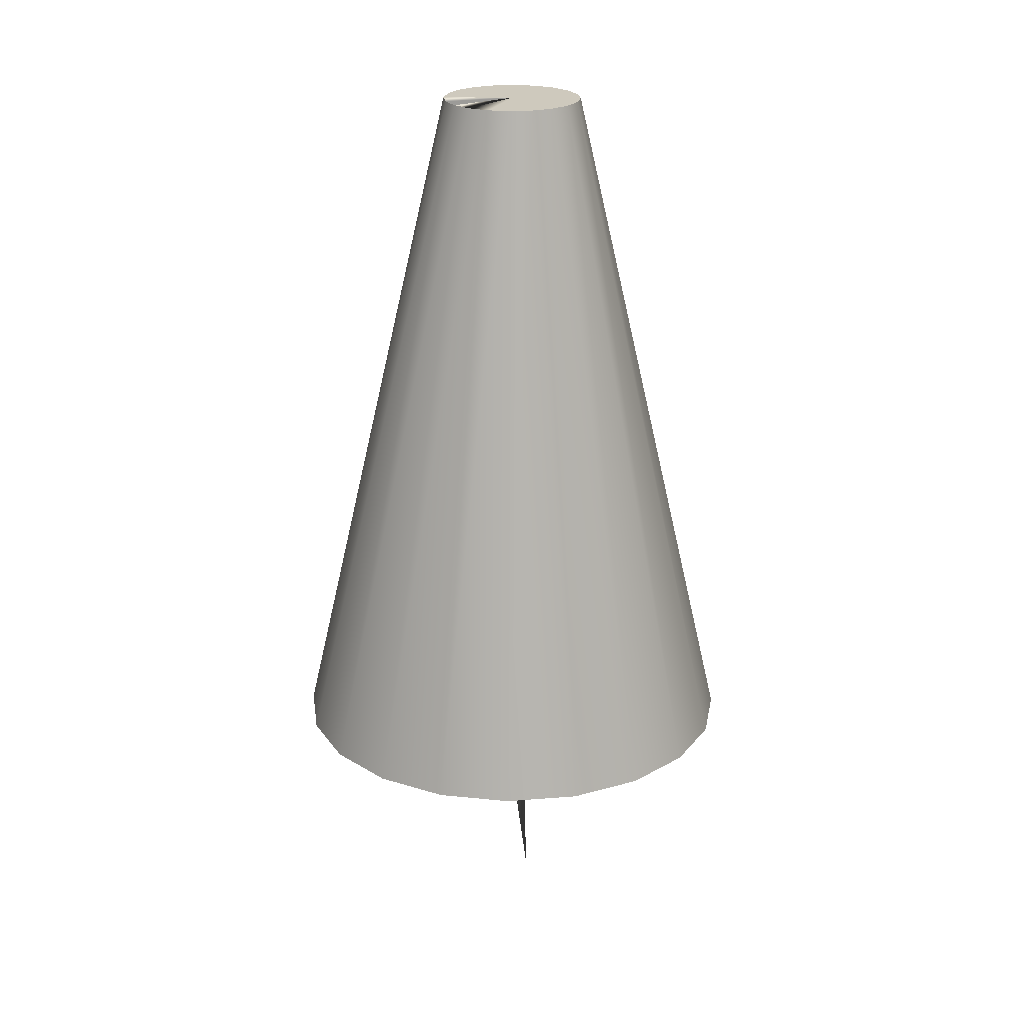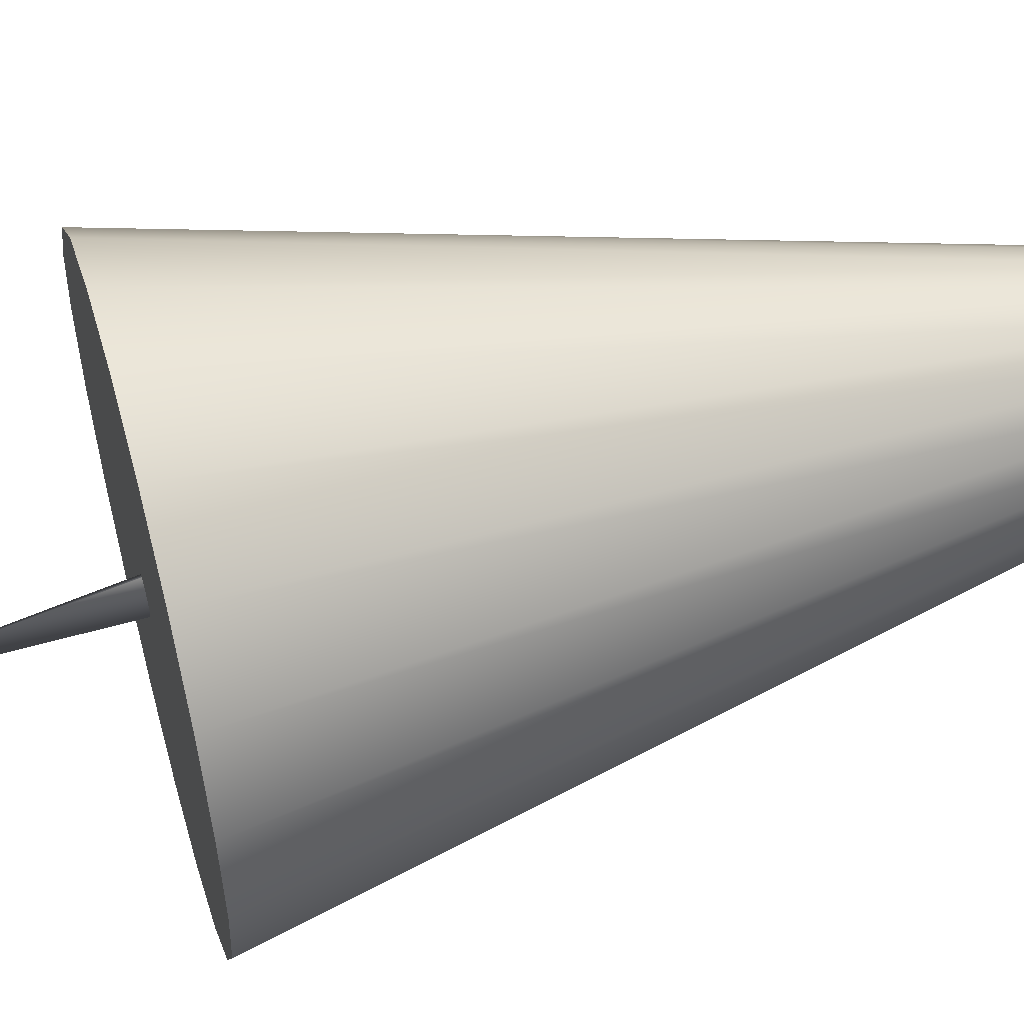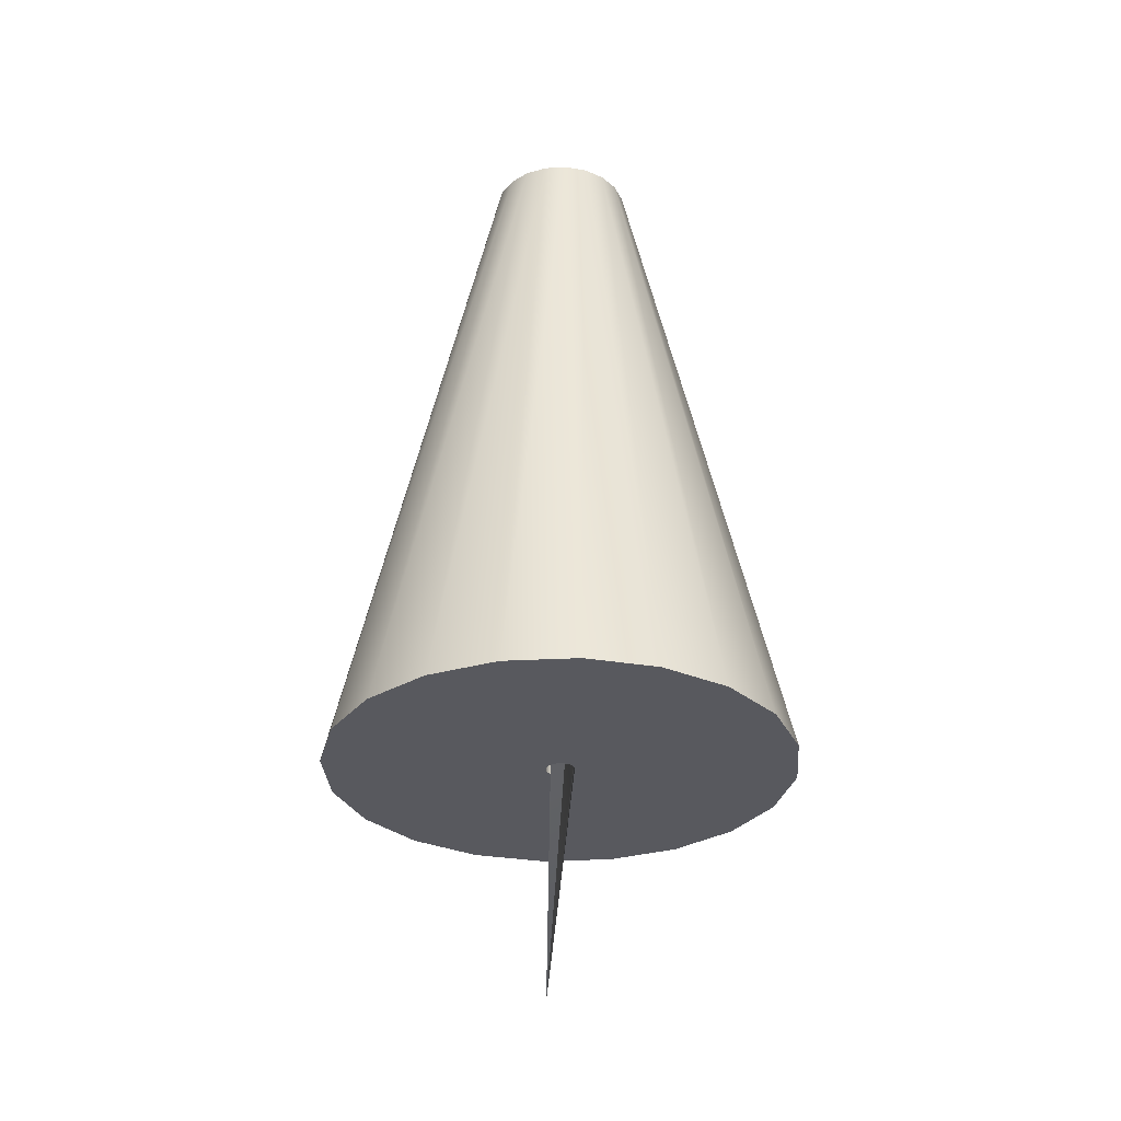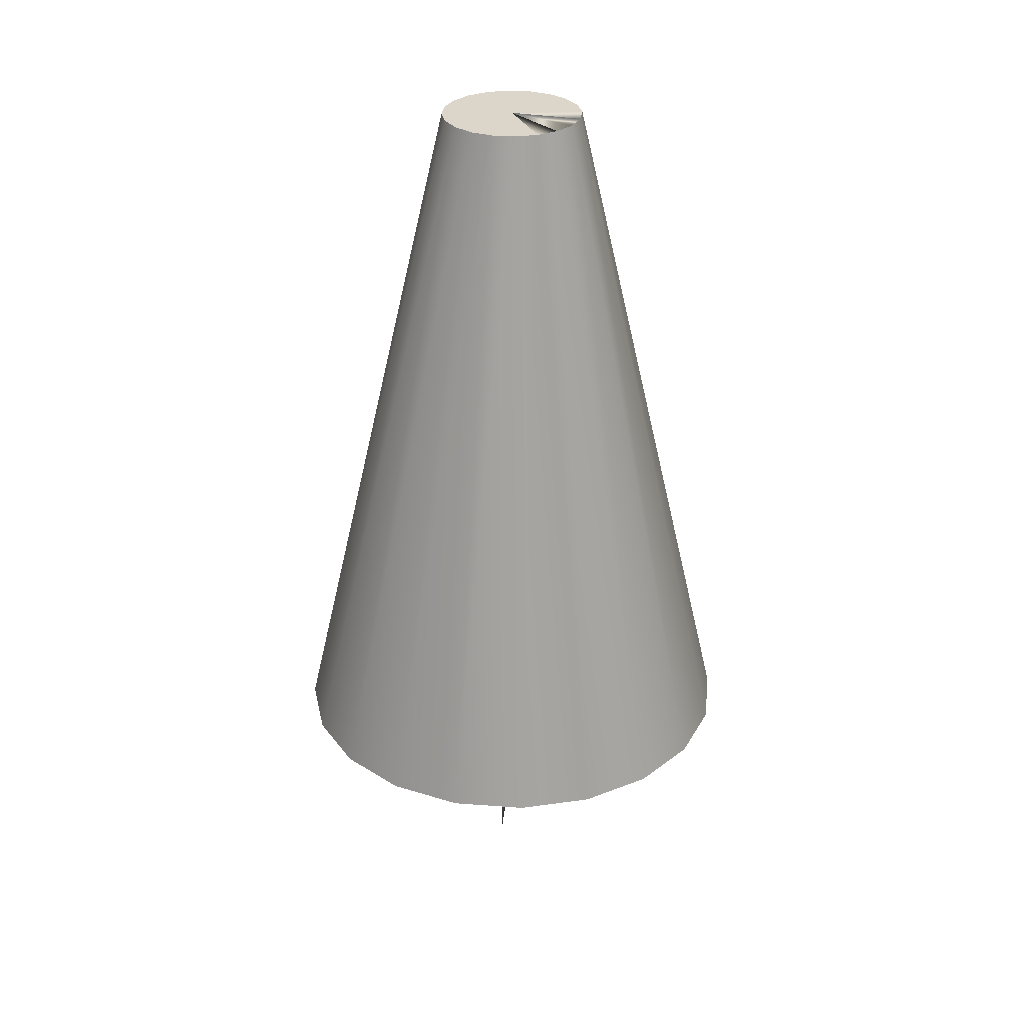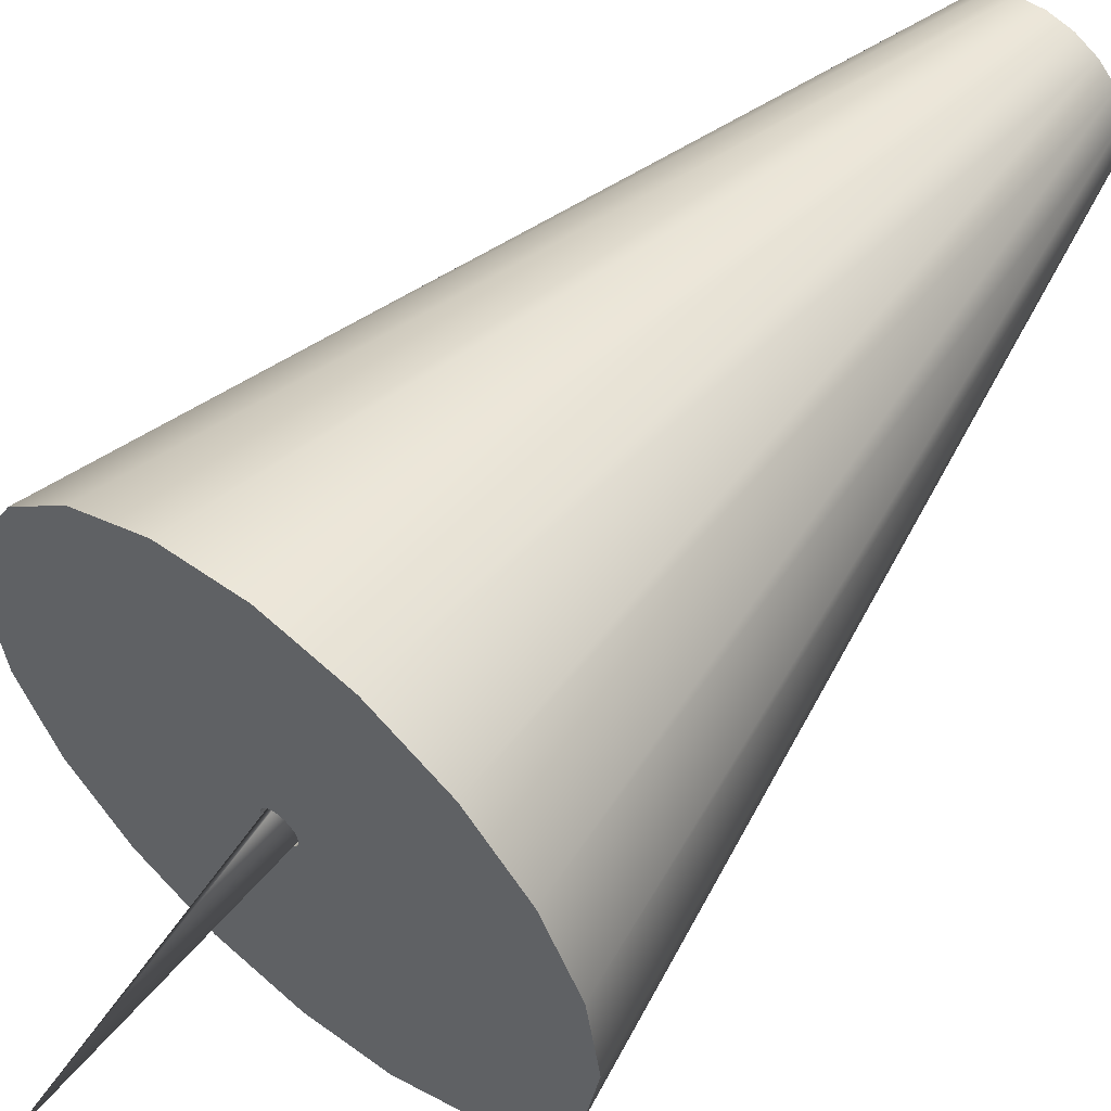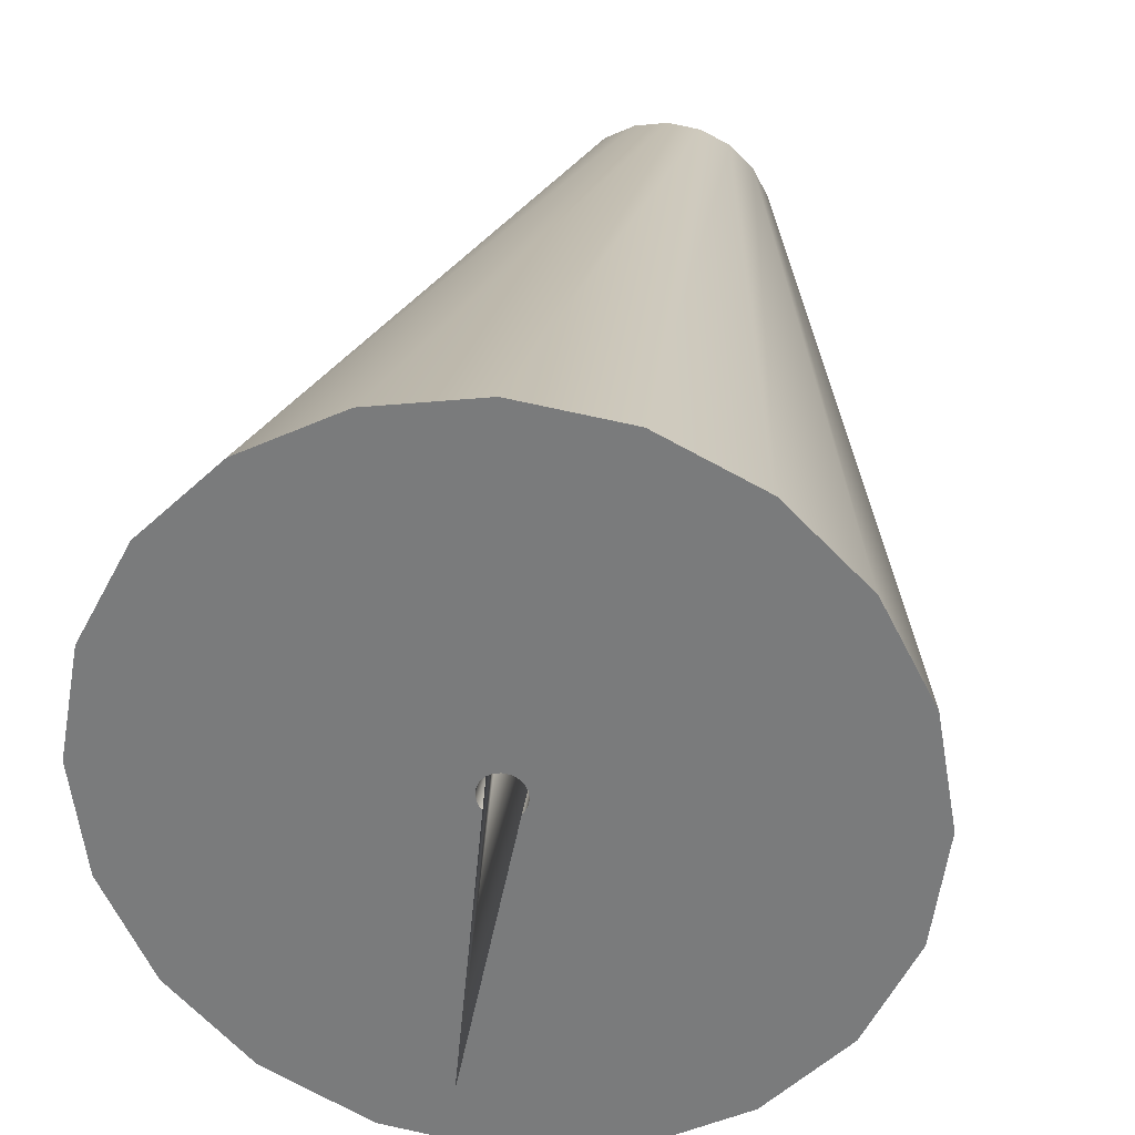
<metadata>
{"format":"obj","ext":"obj","renderer":"f3d","projection":"perspective","resolution":1024,"background":"white","views":[{"elev":22.7,"azim":19.1,"up":"+Y"},{"elev":55.7,"azim":74.6,"up":"+Z"},{"elev":-30.4,"azim":-94.7,"up":"+Y"},{"elev":30.1,"azim":-92.7,"up":"+Y"},{"elev":57.2,"azim":40.5,"up":"+Z"},{"elev":30.4,"azim":8.2,"up":"+Z"}]}
</metadata>
<code>
g default
v 2.212 -0.4015 0.08079
v 2.211 -0.4015 0.0757
v 2.209 -0.4015 0.07112
v 2.205 -0.4015 0.06748
v 2.2 -0.4015 0.06515
v 2.195 -0.4015 0.06434
v 2.19 -0.4015 0.06515
v 2.186 -0.4015 0.06748
v 2.182 -0.4015 0.07112
v 2.18 -0.4015 0.0757
v 2.179 -0.4015 0.08079
v 2.18 -0.4015 0.08587
v 2.182 -0.4015 0.09045
v 2.186 -0.4015 0.09409
v 2.19 -0.4015 0.09643
v 2.195 -0.4015 0.09723
v 2.2 -0.4015 0.09643
v 2.205 -0.4015 0.09409
v 2.209 -0.4015 0.09045
v 2.211 -0.4015 0.08587
v 2.196 0.4015 0.08079
v 2.196 0.4015 0.08062
v 2.196 0.4015 0.08047
v 2.196 0.4015 0.08035
v 2.196 0.4015 0.08027
v 2.195 0.4015 0.08024
v 2.195 0.4015 0.08027
v 2.195 0.4015 0.08035
v 2.195 0.4015 0.08047
v 2.195 0.4015 0.08062
v 2.195 0.4015 0.08079
v 2.195 0.4015 0.08096
v 2.195 0.4015 0.08111
v 2.211 -0.6639 0.06695
v 2.195 0.4015 0.08131
v 2.195 0.4015 0.08133
v 2.196 0.4015 0.08131
v 2.196 0.4015 0.08123
v 2.196 0.4015 0.08111
v 2.196 0.4015 0.08096
v 2.277 0.4015 0.08079
v 2.273 0.4015 0.0556
v 2.261 0.4015 0.03288
v 2.243 0.4015 0.01485
v 2.221 0.4015 0.003272
v 2.195 0.4015 -0.000718
v 2.17 0.4015 0.003272
v 2.147 0.4015 0.01485
v 2.129 0.4015 0.03288
v 2.118 0.4015 0.0556
v 2.114 0.4015 0.08079
v 2.118 0.4015 0.106
v 2.129 0.4015 0.1287
v 2.147 0.4015 0.1467
v 2.17 0.4015 0.1583
v 2.195 0.4015 0.1623
v 2.221 0.4015 0.1583
v 2.243 0.4015 0.1467
v 2.261 0.4015 0.1287
v 2.273 0.4015 0.106
v 2.463 -0.4015 0.08079
v 2.449 -0.4015 -0.001769
v 2.412 -0.4015 -0.07624
v 2.352 -0.4015 -0.1353
v 2.278 -0.4015 -0.1733
v 2.195 -0.4015 -0.1864
v 2.113 -0.4015 -0.1733
v 2.038 -0.4015 -0.1353
v 1.979 -0.4015 -0.07624
v 1.941 -0.4015 -0.001769
v 1.928 -0.4015 0.08079
v 1.941 -0.4015 0.1633
v 1.979 -0.4015 0.2378
v 2.038 -0.4015 0.2969
v 2.113 -0.4015 0.3349
v 2.195 -0.4015 0.3479
v 2.278 -0.4015 0.3349
v 2.352 -0.4015 0.2969
v 2.412 -0.4015 0.2378
v 2.449 -0.4015 0.1633
g pPipe3
f 2 1 21 22
f 3 2 22 23
f 4 3 23 24
f 5 4 24 25
f 6 5 25 26
f 7 6 26 27
f 8 7 27 28
f 9 8 28 29
f 10 9 29 30
f 11 10 30 31
f 12 11 31 32
f 13 12 32 33
f 14 13 33 34
f 15 14 34 35
f 16 15 35 36
f 17 16 36 37
f 18 17 37 38
f 19 18 38 39
f 20 19 39 40
f 1 20 40 21
f 22 21 41 42
f 23 22 42 43
f 24 23 43 44
f 25 24 44 45
f 26 25 45 46
f 27 26 46 47
f 28 27 47 48
f 29 28 48 49
f 30 29 49 50
f 31 30 50 51
f 32 31 51 52
f 33 32 52 53
f 34 33 53 54
f 35 34 54 55
f 36 35 55 56
f 37 36 56 57
f 38 37 57 58
f 39 38 58 59
f 40 39 59 60
f 21 40 60 41
f 42 41 61 62
f 43 42 62 63
f 44 43 63 64
f 45 44 64 65
f 46 45 65 66
f 47 46 66 67
f 48 47 67 68
f 49 48 68 69
f 50 49 69 70
f 51 50 70 71
f 52 51 71 72
f 53 52 72 73
f 54 53 73 74
f 55 54 74 75
f 56 55 75 76
f 57 56 76 77
f 58 57 77 78
f 59 58 78 79
f 60 59 79 80
f 41 60 80 61
f 62 61 1 2
f 63 62 2 3
f 64 63 3 4
f 65 64 4 5
f 66 65 5 6
f 67 66 6 7
f 68 67 7 8
f 69 68 8 9
f 70 69 9 10
f 71 70 10 11
f 72 71 11 12
f 73 72 12 13
f 74 73 13 14
f 75 74 14 15
f 76 75 15 16
f 77 76 16 17
f 78 77 17 18
f 79 78 18 19
f 80 79 19 20
f 61 80 20 1

</code>
